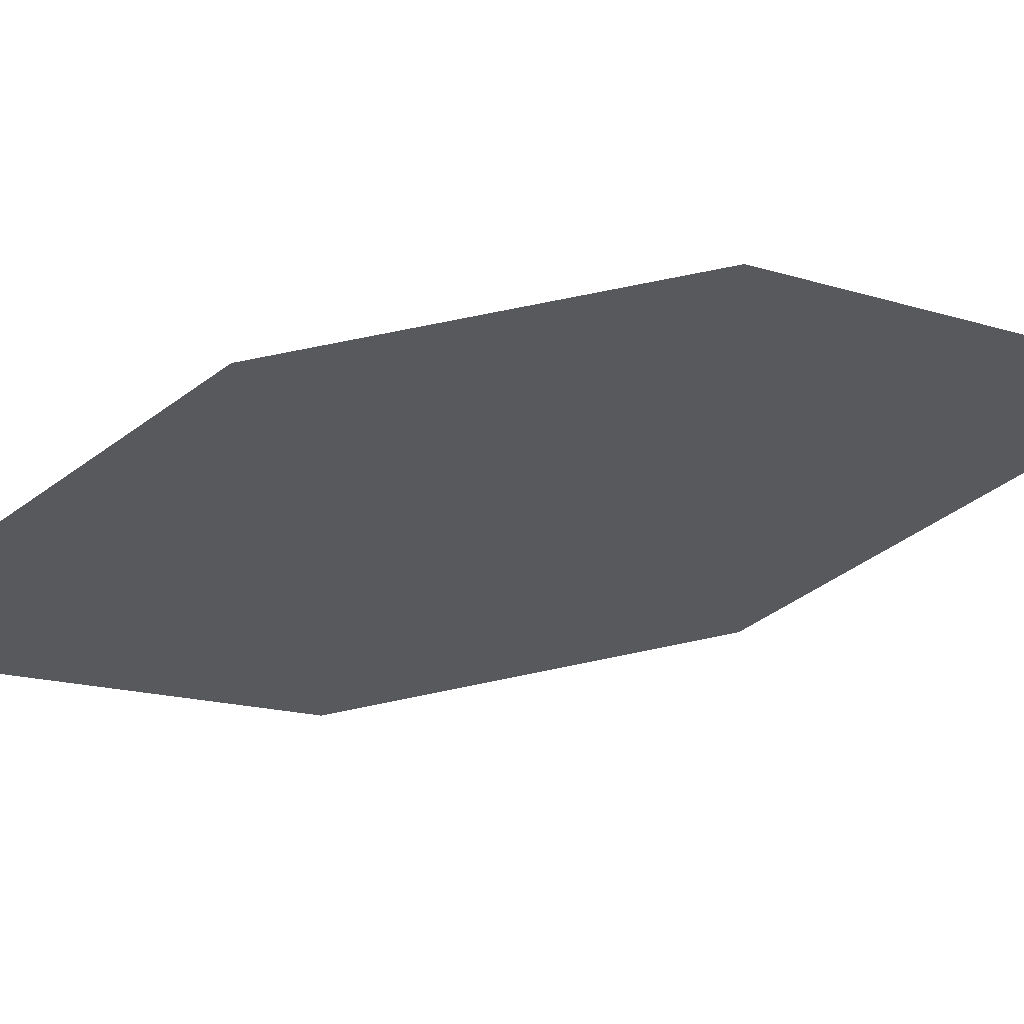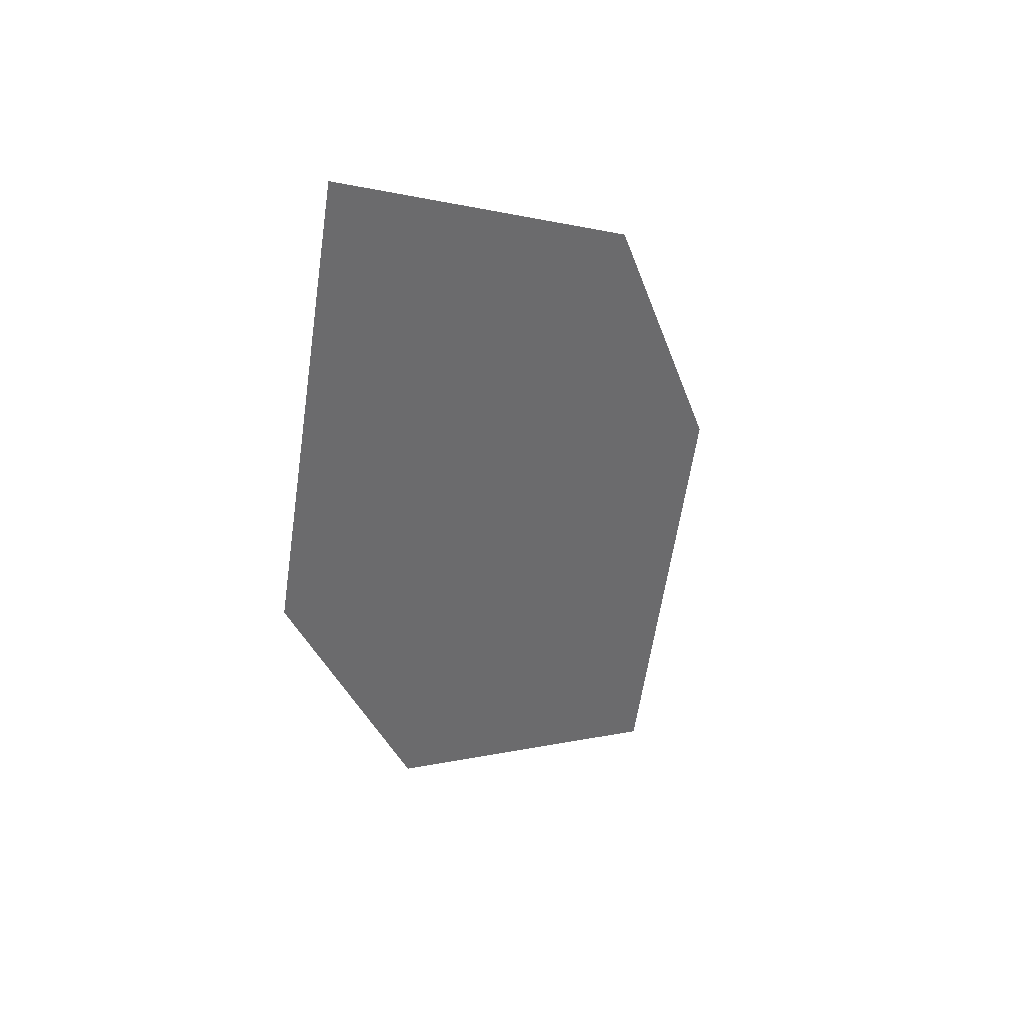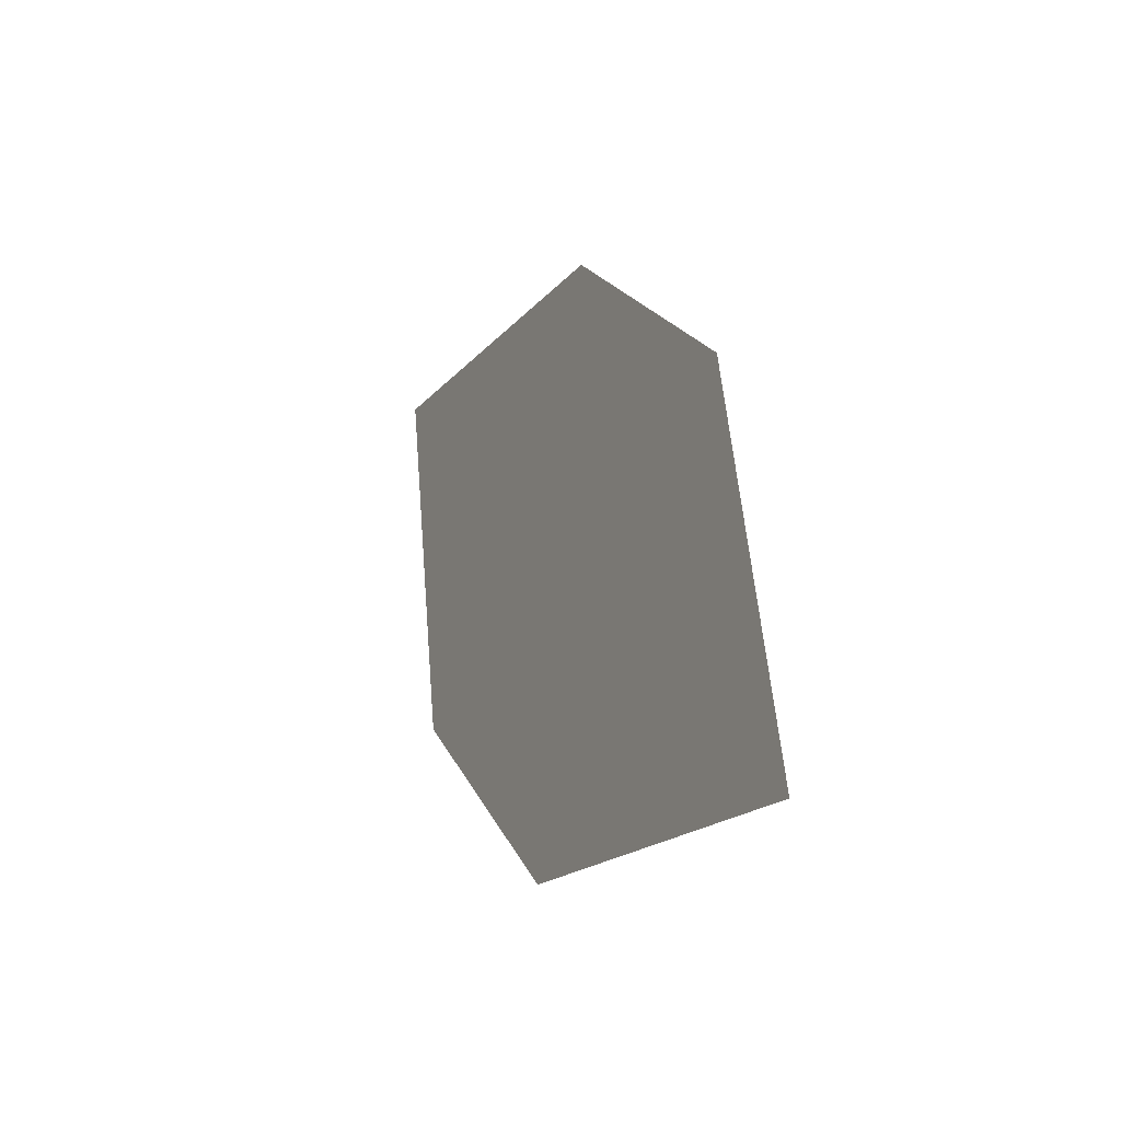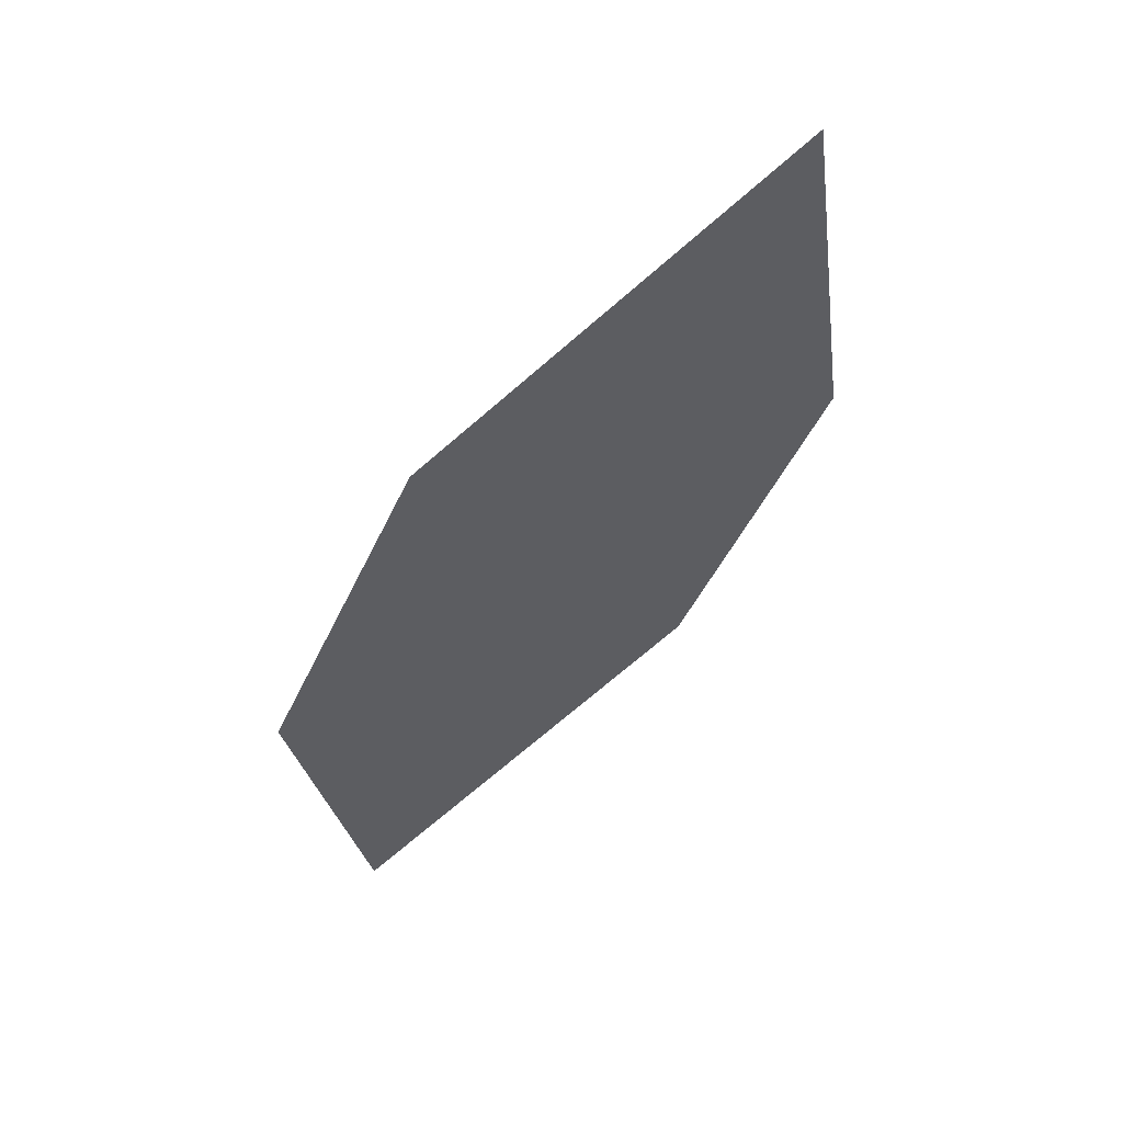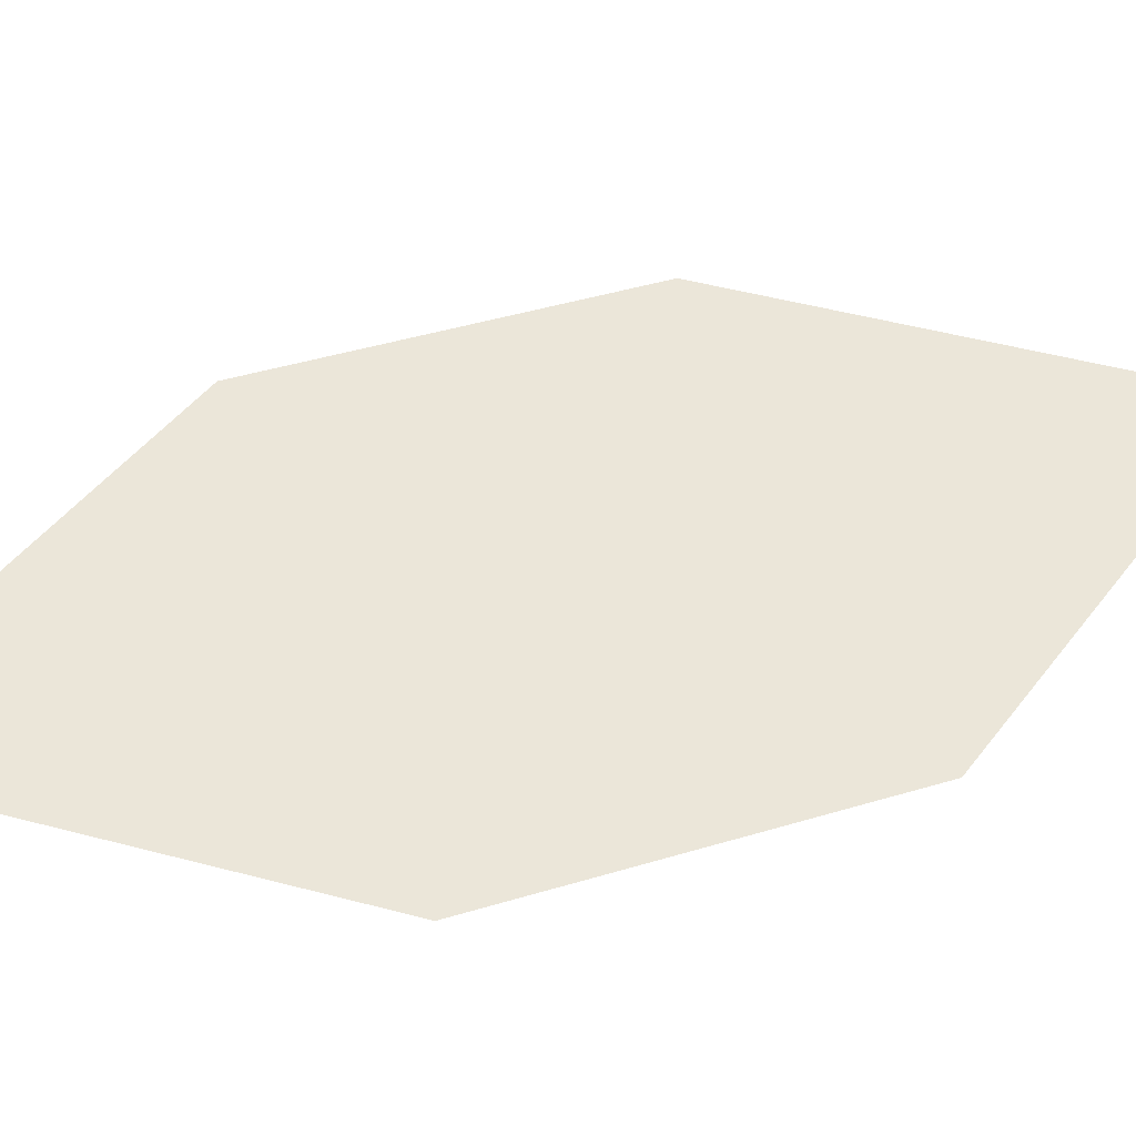
<metadata>
{"format":"obj","ext":"obj","renderer":"f3d","projection":"perspective","resolution":1024,"background":"white","views":[{"elev":-58.5,"azim":-50.7,"up":"+Z"},{"elev":29.4,"azim":-73.0,"up":"+Y"},{"elev":-42.8,"azim":37.8,"up":"+Y"},{"elev":68.8,"azim":121.5,"up":"+Y"},{"elev":18.5,"azim":-76.6,"up":"+Z"}]}
</metadata>
<code>
o leaves.228
v -0.2758 0.04967 1.487
v -0.3077 0.06418 1.473
v -0.2755 0.08705 1.492
v -0.323 0.1275 1.474
v -0.3234 0.09012 1.468
v -0.2912 0.113 1.488
f 1 4 5 2
f 1 3 6 4

</code>
